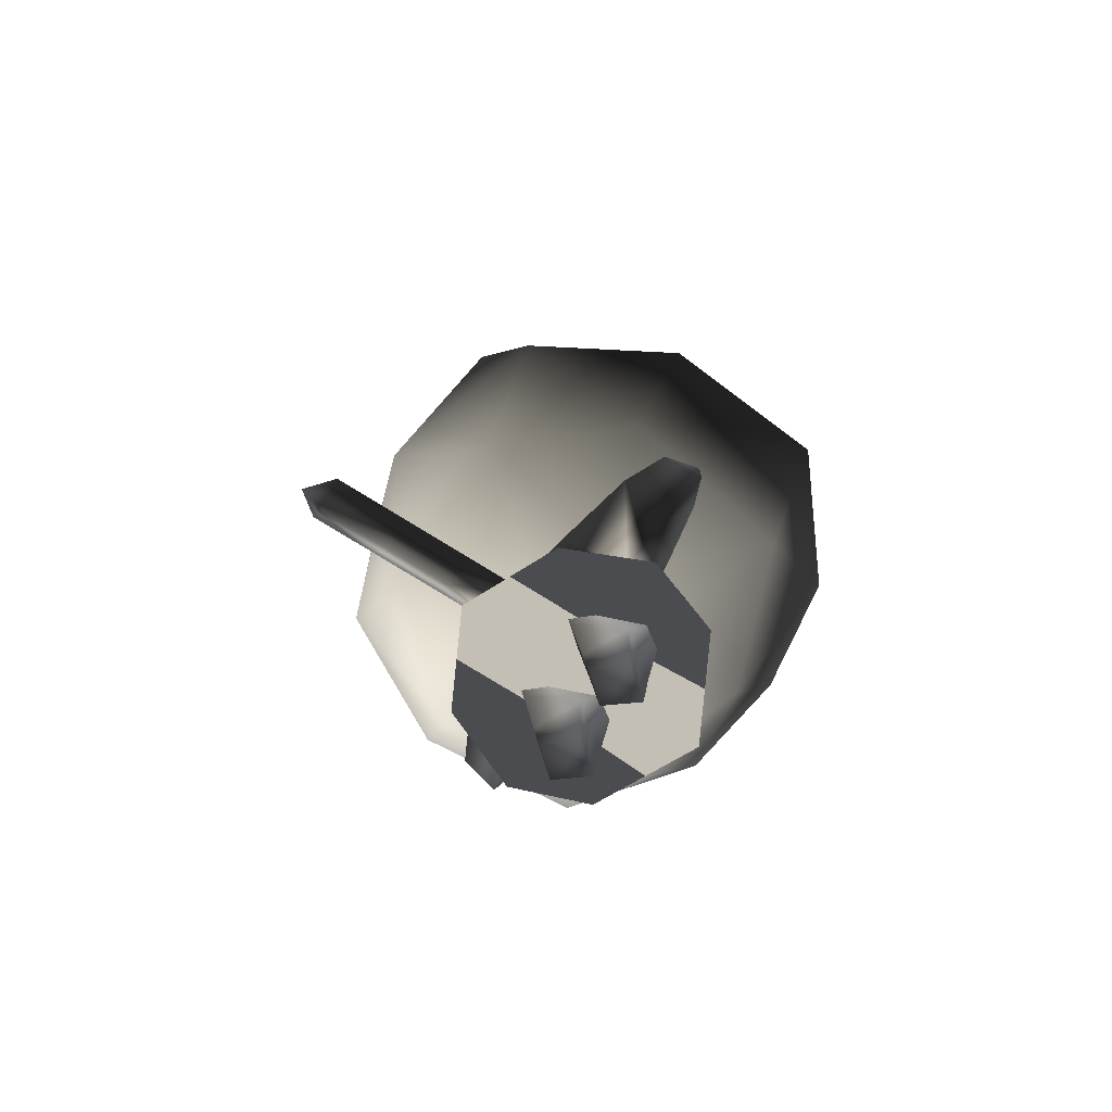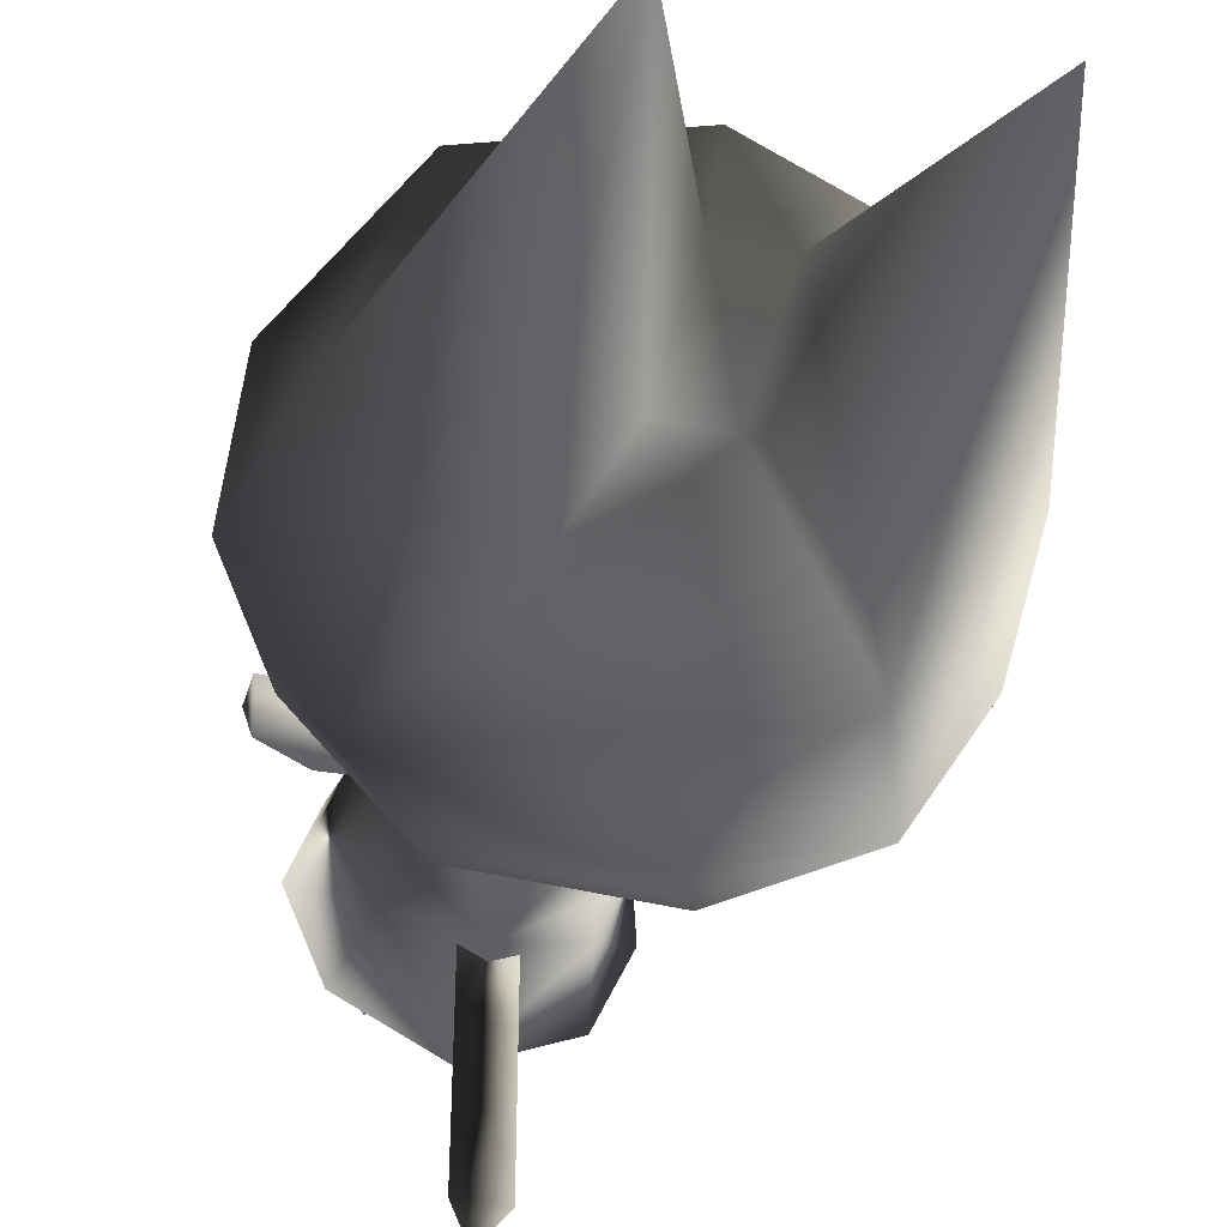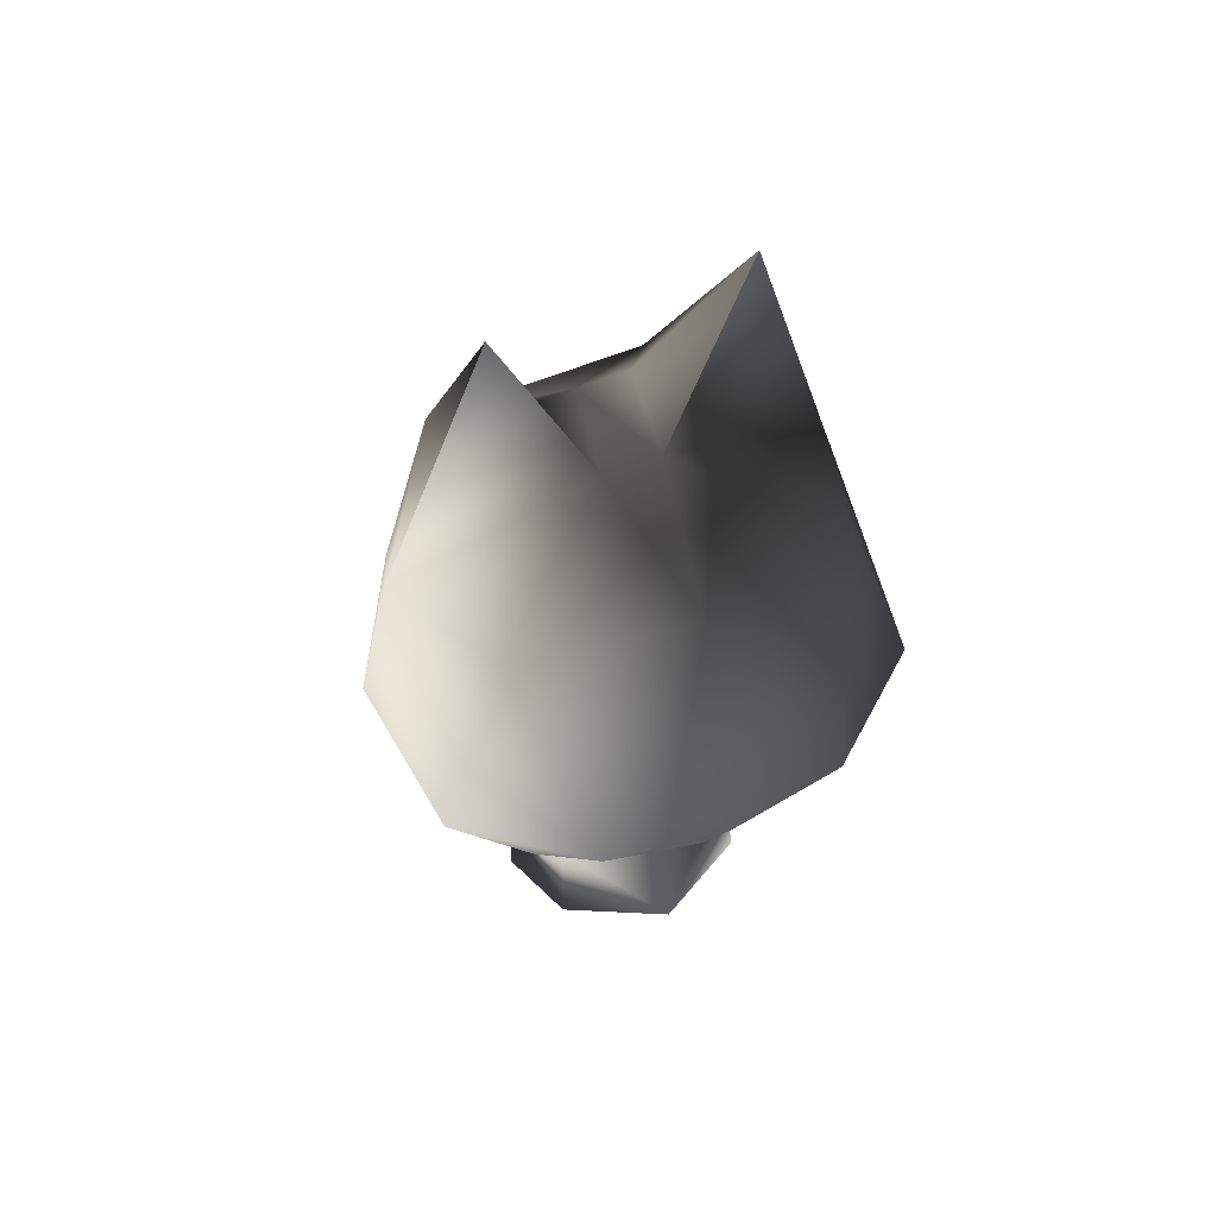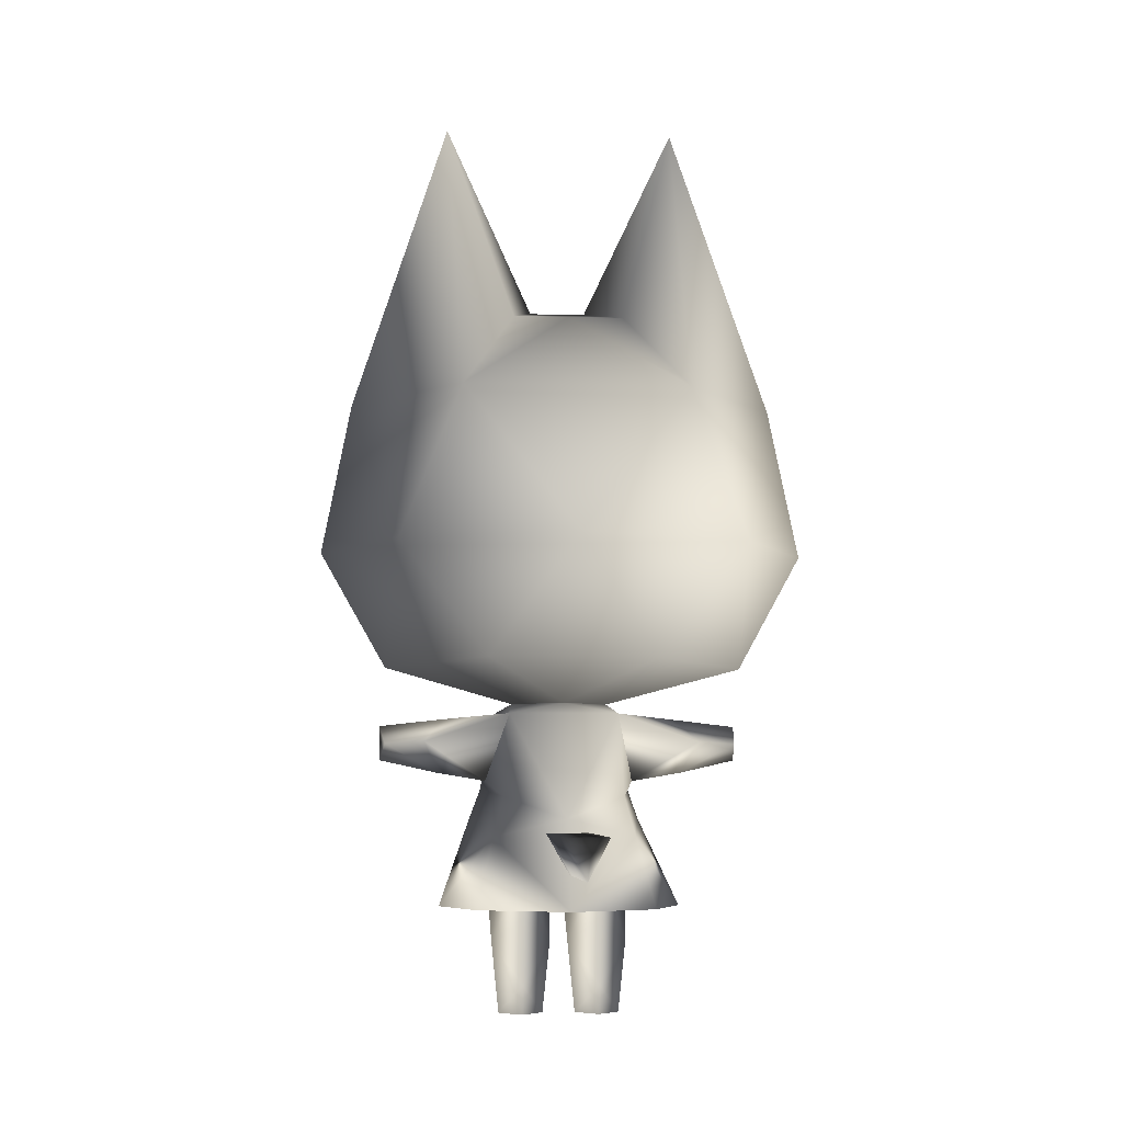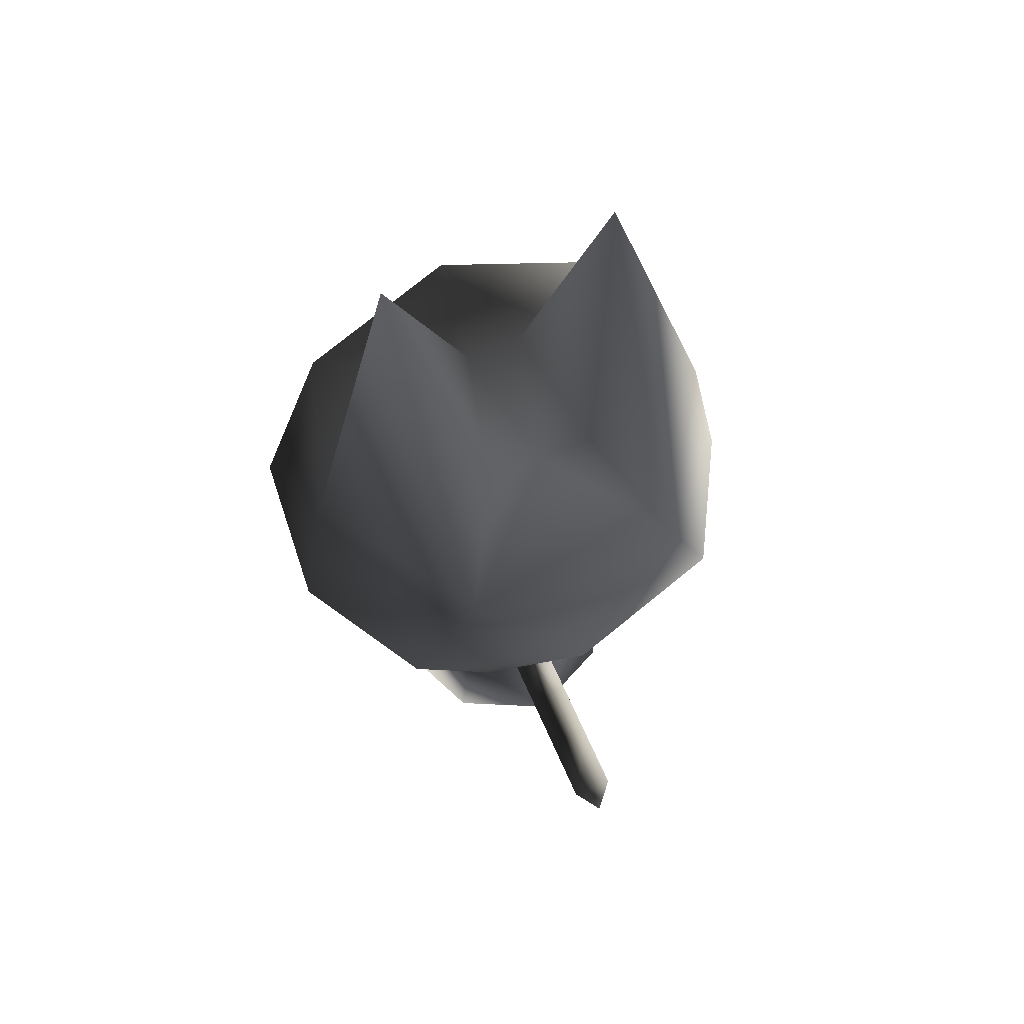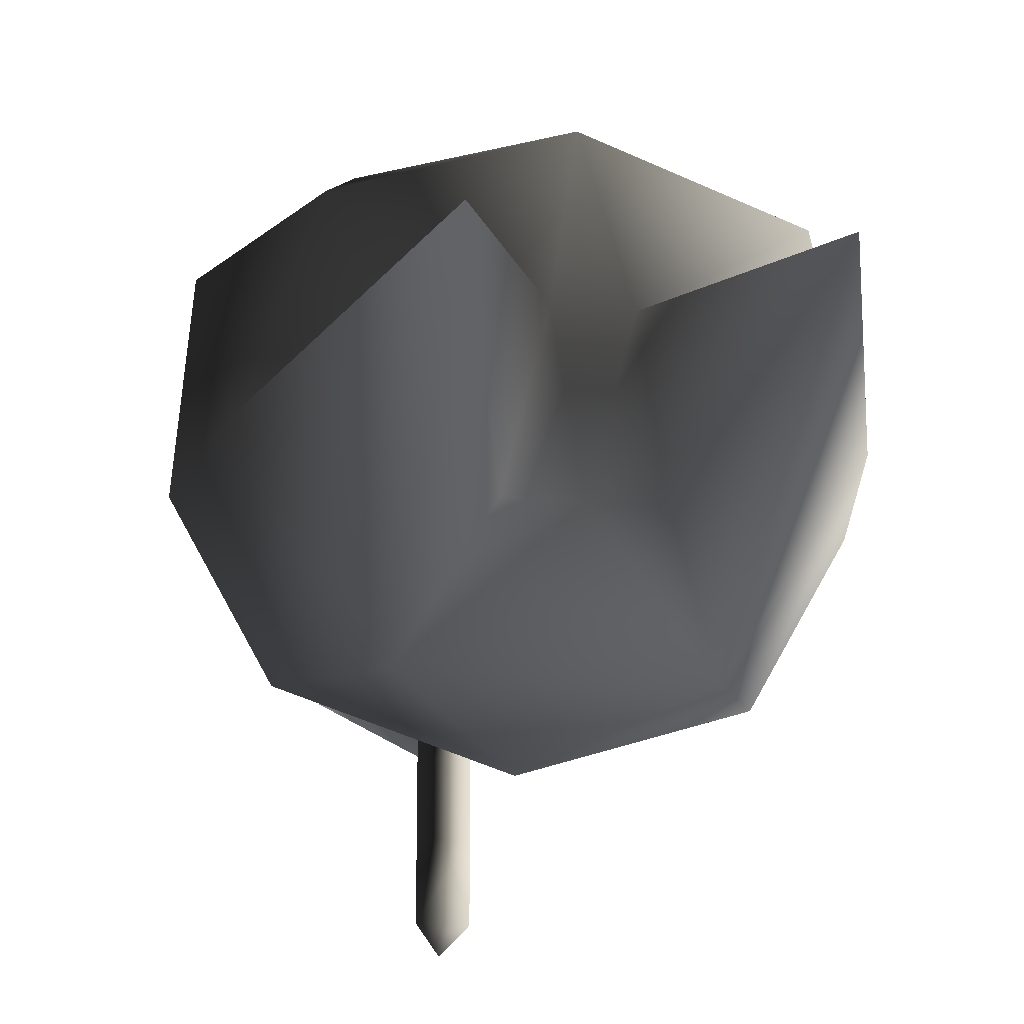
<metadata>
{"format":"obj","ext":"obj","renderer":"f3d","projection":"perspective","resolution":1024,"background":"white","views":[{"elev":-74.6,"azim":-122.1,"up":"+Y"},{"elev":-41.1,"azim":163.1,"up":"+Z"},{"elev":54.2,"azim":-24.4,"up":"+Y"},{"elev":-5.8,"azim":174.4,"up":"+Y"},{"elev":61.7,"azim":157.0,"up":"+Y"},{"elev":-18.7,"azim":168.8,"up":"+Z"}]}
</metadata>
<code>
o kid_cat
v -0.1904 0.875 0.124
v -0.1411 0.9038 -0.004883
v -0.1587 0.8726 -0.1665
v 0 0.9036 -0.1509
v 0.1587 0.8726 -0.1665
v 0.1411 0.9038 -0.004883
v 0.1904 0.875 0.124
v 0 0.9043 0.1489
v 0 0.752 0.2305
v -0.2573 0.3115 -0.2459
v -0.355 0.3115 -0.01733
v -0.2068 0.5166 -0.1873
v -0.2576 0.5615 0.1575
v -0.176 0.6318 -0.1694
v -0.2241 0.6533 0.1472
v -0.219 0.6768 -0.001953
v -0.1904 0.875 0.124
v -0.1587 0.8726 -0.1665
v 0.1587 0.8726 -0.1665
v 0 0.5686 -0.2622
v 0.176 0.6318 -0.1694
v 0.2068 0.5166 -0.1873
v 0.2576 0.5615 0.1575
v 0.355 0.3115 -0.01733
v 0.2795 0.3115 0.1973
v -0.219 0.6768 -0.001953
v -0.1587 0.8726 -0.1665
v -0.176 0.6318 -0.1694
v 0 0.5686 -0.2622
v -0.2068 0.5166 -0.1873
v 0 0.3115 -0.3709
v -0.2573 0.3115 -0.2459
v -0.2576 0.5615 0.1575
v 0 0.5745 0.2908
v -0.2241 0.6533 0.1472
v 0 0.752 0.2305
v -0.1904 0.875 0.124
v 0 0.9043 0.1489
v -0.1411 0.9038 -0.004883
v 0.1587 0.8726 -0.1665
v 0.219 0.6768 -0.001953
v 0.176 0.6318 -0.1694
v 0.2241 0.6533 0.1472
v 0.2576 0.5615 0.1575
v 0 0.5745 0.2908
v 0 0.3118 0.3428
v -0.2573 0.3115 -0.2459
v 0 0.3115 -0.3709
v 0 0.3118 0.3428
v 0.2573 0.3115 -0.2459
v 0.2795 0.3115 0.1973
v 0.355 0.3115 -0.01733
v -0.355 0.3115 -0.01733
v -0.2795 0.3115 0.1973
v -0.2576 0.5615 0.1575
v 0 0.3118 0.3428
v 0 0.5745 0.2908
v 0.219 0.6768 -0.001953
v 0.1904 0.875 0.124
v 0.2241 0.6533 0.1472
v 0 0.752 0.2305
v 0 0.5745 0.2908
v -0.355 0.3115 -0.01733
v -0.2573 0.3115 -0.2459
v -0.2795 0.3115 0.1973
v 0 0.3118 0.3428
v 0 0.5686 -0.2622
v 0.2068 0.5166 -0.1873
v 0 0.3115 -0.3709
v 0.2573 0.3115 -0.2459
v 0.2795 0.3115 0.1973
v 0.2576 0.5615 0.1575
v 0 0.3118 0.3428
v 0.2573 0.3115 -0.2459
v 0.2068 0.5166 -0.1873
v 0.355 0.3115 -0.01733
v -0.7083 1.338 -0.1108
v -0.5193 1.003 -0.1411
v -0.6687 1.332 0.3689
v -0.4299 1.024 0.3701
v -0.3411 1.332 0.6291
v 0 1.025 0.5278
v 0 1.332 0.6799
v 0.3411 1.332 0.6291
v -0.5193 1.003 -0.1411
v -0.1411 0.9038 -0.004883
v -0.4299 1.024 0.3701
v 0 0.9043 0.1489
v 0 1.025 0.5278
v 0.4299 1.024 0.3701
v 0.3411 1.332 0.6291
v 0.6687 1.332 0.3689
v 0 0.9043 0.1489
v 0.1411 0.9038 -0.004883
v 0.4299 1.024 0.3701
v 0.5193 1.003 -0.1411
v 0.6687 1.332 0.3689
v 0.7083 1.338 -0.1108
v -0.3411 1.332 0.6291
v 0 1.332 0.6799
v 0 1.971 0.47
v 0.3411 1.332 0.6291
v 0.4778 1.906 0.3308
v 0.6687 1.332 0.3689
v 0.623 1.78 -0.08301
v 0.7083 1.338 -0.1108
v -0.623 1.78 -0.08301
v -0.4778 1.906 0.3308
v -0.08179 2.097 0.05103
v 0 1.971 0.47
v 0.08179 2.097 0.05103
v 0.4778 1.906 0.3308
v 0.623 1.78 -0.08301
v -0.7083 1.338 -0.1108
v -0.6687 1.332 0.3689
v -0.623 1.78 -0.08301
v -0.4778 1.906 0.3308
v -0.6687 1.332 0.3689
v -0.3411 1.332 0.6291
v -0.4778 1.906 0.3308
v 0 1.971 0.47
v -0.08179 2.097 0.05103
v -0.3411 2.646 -0.003174
v -0.623 1.78 -0.08301
v 0.3411 2.646 -0.003174
v 0.08179 2.097 0.05103
v 0.623 1.78 -0.08301
v 0.08179 2.097 0.05103
v 0.1592 2.014 -0.3018
v 0 2.014 -0.3018
v 0.3184 1.768 -0.5645
v -0.3184 1.768 -0.5645
v 0 1.351 -0.657
v -0.4919 1.345 -0.4956
v -0.2378 1.02 -0.4604
v -0.5193 1.003 -0.1411
v -0.1411 0.9038 -0.004883
v -0.1411 0.9038 -0.004883
v -0.2378 1.02 -0.4604
v 0 0.9036 -0.1509
v 0.2378 1.02 -0.4604
v 0.1411 0.9038 -0.004883
v 0.5193 1.003 -0.1411
v -0.2378 1.02 -0.4604
v 0 1.351 -0.657
v 0.2378 1.02 -0.4604
v 0.4919 1.345 -0.4956
v 0.5193 1.003 -0.1411
v 0.7083 1.338 -0.1108
v -0.3184 1.768 -0.5645
v -0.1592 2.014 -0.3018
v 0 2.014 -0.3018
v -0.08179 2.097 0.05103
v 0.08179 2.097 0.05103
v -0.5193 1.003 -0.1411
v -0.7083 1.338 -0.1108
v -0.4919 1.345 -0.4956
v -0.623 1.78 -0.08301
v -0.3184 1.768 -0.5645
v 0 1.351 -0.657
v 0.3184 1.768 -0.5645
v 0.4919 1.345 -0.4956
v 0.623 1.78 -0.08301
v 0.7083 1.338 -0.1108
v 0 0.4126 -0.2161
v 0 0.4126 -0.417
v 0.06055 0.5291 -0.2161
v 0.06055 0.5291 -0.417
v -0.06055 0.5291 -0.2161
v -0.06055 0.5291 -0.417
v 0 0.4126 -0.417
v 0 0.4124 -0.6018
v 0.06055 0.5291 -0.417
v 0.06055 0.5288 -0.6021
v -0.06055 0.5291 -0.417
v -0.06055 0.5288 -0.6021
v 0 0.4124 -0.6018
v 0 0.4119 -0.7964
v 0.06055 0.5288 -0.6021
v 0.06055 0.5281 -0.7966
v -0.06055 0.5288 -0.6021
v -0.06055 0.5281 -0.7966
v 0 0.4119 -0.7964
v 0 0.4834 -0.8613
v 0.06055 0.5281 -0.7966
v -0.06055 0.5281 -0.7966
v -0.1125 0.429 -0.1511
v -0.1985 0.2073 -0.000732
v -0.2102 0.429 0.1108
v -0.1123 0.1794 0.1077
v -0.01416 0.429 0.1108
v -0.02612 0.2073 -0.000732
v -0.1125 0.429 -0.1511
v -0.1123 0.2808 -0.1174
v -0.1985 0.2073 -0.000732
v -0.1123 0.08521 -0.08545
v -0.177 0 0.003174
v -0.1123 -0 -0.06567
v -0.04761 0 0.003174
v -0.1123 0.08521 -0.08545
v -0.02612 0.2073 -0.000732
v -0.1123 0.2808 -0.1174
v -0.219 0.6768 -0.001953
v -0.4036 0.7915 -0.1233
v -0.1587 0.8726 -0.1665
v -0.3477 0.8584 -0.003418
v -0.1904 0.875 0.124
v -0.2893 0.8152 0.1023
v -0.219 0.6768 -0.001953
v -0.3618 0.7007 -0.002686
v -0.4036 0.7915 -0.1233
v -0.5168 0.7859 -0.0686
v -0.3477 0.8584 -0.003418
v -0.5322 0.8389 0.03638
v -0.4414 0.7896 0.07495
v -0.531 0.7383 0.03784
v -0.3618 0.7007 -0.002686
v -0.5168 0.7859 -0.0686
v 0.1904 0.875 0.124
v 0.3477 0.8584 -0.003418
v 0.1587 0.8726 -0.1665
v 0.4036 0.7915 -0.1233
v 0.219 0.6768 -0.001953
v 0.3618 0.7007 -0.002686
v 0.2893 0.8152 0.1023
v 0.4414 0.7896 0.07495
v 0.3477 0.8584 -0.003418
v 0.5322 0.8389 0.03638
v 0.5168 0.7859 -0.0686
v 0.531 0.7383 0.03784
v 0.3618 0.7007 -0.002686
v 0.4414 0.7896 0.07495
v 0.1125 0.429 -0.1511
v 0.2102 0.429 0.1108
v 0.1985 0.2073 -0.000732
v 0.1123 0.1794 0.1077
v 0.1123 0 0.08765
v 0.02612 0.2073 -0.000732
v 0.04761 0 0.003174
v 0.1123 0.08521 -0.08545
v 0.1123 -0 -0.06567
v 0.177 0 0.003174
v 0.04761 0 0.003174
v 0.1123 0 0.08765
v 0.1123 0 0.08765
v 0.177 0 0.003174
v 0.1985 0.2073 -0.000732
v 0.1123 0.08521 -0.08545
v 0.1123 0.2808 -0.1174
v 0.02612 0.2073 -0.000732
v 0.1125 0.429 -0.1511
v 0.01416 0.429 0.1108
v -0.08179 2.097 0.05103
v -0.1592 2.014 -0.3018
v -0.3411 2.646 -0.003174
v -0.3184 1.768 -0.5645
v -0.623 1.78 -0.08301
v 0.623 1.78 -0.08301
v 0.3184 1.768 -0.5645
v 0.3411 2.646 -0.003174
v 0.1592 2.014 -0.3018
v 0.08179 2.097 0.05103
v -0.177 0 0.003174
v -0.04761 0 0.003174
v -0.1123 0 0.08765
v -0.02612 0.2073 -0.000732
v -0.1123 0.1794 0.1077
v -0.3477 0.8584 -0.003418
v -0.4414 0.7896 0.07495
v -0.2893 0.8152 0.1023
v -0.3618 0.7007 -0.002686
v 0.219 0.6768 -0.001953
v 0.2893 0.8152 0.1023
v 0.1904 0.875 0.124
v 0.3477 0.8584 -0.003418
v 0.3477 0.8584 -0.003418
v 0.5168 0.7859 -0.0686
v 0.4036 0.7915 -0.1233
v 0.3618 0.7007 -0.002686
v 0.2102 0.429 0.1108
v 0.01416 0.429 0.1108
v 0.1123 0.1794 0.1077
v 0.02612 0.2073 -0.000732
v -0.177 0 0.003174
v -0.1123 0 0.08765
v -0.1985 0.2073 -0.000732
v -0.1123 0.1794 0.1077
v 0.531 0.7383 0.03784
v 0.5322 0.8389 0.03638
v 0.4414 0.7896 0.07495
v 0.1985 0.2073 -0.000732
v 0.1123 0.2808 -0.1174
v 0.1125 0.429 -0.1511
v 0 0.4126 -0.417
v 0 0.4126 -0.2161
v -0.06055 0.5291 -0.2161
v -0.5168 0.7859 -0.0686
v -0.531 0.7383 0.03784
v -0.5322 0.8389 0.03638
f 1 2 3
f 2 4 3
f 3 4 5
f 4 6 5
f 5 6 7
f 6 8 7
f 7 8 9
f 10 11 12
f 11 13 12
f 12 13 14
f 13 15 14
f 14 15 16
f 15 17 16
f 18 19 20
f 19 21 20
f 20 21 22
f 21 23 22
f 22 23 24
f 23 25 24
f 26 27 28
f 27 29 28
f 28 29 30
f 29 31 30
f 30 31 32
f 33 34 35
f 34 36 35
f 35 36 37
f 36 38 37
f 37 38 39
f 40 41 42
f 41 43 42
f 42 43 44
f 43 45 44
f 44 45 46
f 47 48 49
f 48 50 49
f 49 50 51
f 50 52 51
f 53 54 55
f 54 56 55
f 55 56 57
f 58 59 60
f 59 61 60
f 60 61 62
f 63 64 65
f 64 66 65
f 67 68 69
f 68 70 69
f 71 72 73
f 74 75 76
f 77 78 79
f 78 80 79
f 79 80 81
f 80 82 81
f 81 82 83
f 82 84 83
f 85 86 87
f 86 88 87
f 87 88 89
f 88 90 89
f 89 90 91
f 90 92 91
f 93 94 95
f 94 96 95
f 95 96 97
f 96 98 97
f 99 100 101
f 100 102 101
f 101 102 103
f 102 104 103
f 103 104 105
f 104 106 105
f 107 108 109
f 108 110 109
f 109 110 111
f 110 112 111
f 111 112 113
f 114 115 116
f 115 117 116
f 118 119 120
f 119 121 120
f 122 123 124
f 125 126 127
f 128 129 130
f 129 131 130
f 130 131 132
f 131 133 132
f 132 133 134
f 133 135 134
f 134 135 136
f 135 137 136
f 138 139 140
f 139 141 140
f 140 141 142
f 141 143 142
f 144 145 146
f 145 147 146
f 146 147 148
f 147 149 148
f 150 151 152
f 151 153 152
f 152 153 154
f 155 156 157
f 156 158 157
f 157 158 159
f 160 161 162
f 161 163 162
f 162 163 164
f 165 166 167
f 166 168 167
f 167 168 169
f 168 170 169
f 169 170 171
f 170 172 171
f 171 172 173
f 172 174 173
f 173 174 175
f 174 176 175
f 175 176 177
f 176 178 177
f 177 178 179
f 178 180 179
f 179 180 181
f 180 182 181
f 181 182 183
f 182 184 183
f 183 184 185
f 184 186 185
f 187 188 189
f 188 190 189
f 189 190 191
f 190 192 191
f 191 192 193
f 192 194 193
f 193 194 195
f 194 196 195
f 195 196 197
f 196 198 197
f 197 198 199
f 198 200 199
f 199 200 201
f 200 202 201
f 203 204 205
f 204 206 205
f 205 206 207
f 206 208 207
f 207 208 209
f 208 210 209
f 209 210 211
f 210 212 211
f 211 212 213
f 212 214 213
f 213 214 215
f 214 216 215
f 215 216 217
f 216 218 217
f 219 220 221
f 220 222 221
f 221 222 223
f 222 224 223
f 223 224 225
f 224 226 225
f 225 226 227
f 226 228 227
f 227 228 229
f 228 230 229
f 229 230 231
f 230 232 231
f 233 234 235
f 234 236 235
f 235 236 237
f 236 238 237
f 237 238 239
f 238 240 239
f 239 240 241
f 240 242 241
f 241 242 243
f 242 244 243
f 245 246 247
f 246 248 247
f 247 248 249
f 248 250 249
f 249 250 251
f 250 252 251
f 253 254 255
f 254 256 255
f 255 256 257
f 258 259 260
f 259 261 260
f 260 261 262
f 263 264 265
f 264 266 265
f 265 266 267
f 268 269 270
f 269 271 270
f 272 273 274
f 273 275 274
f 276 277 278
f 277 279 278
f 280 281 282
f 281 283 282
f 284 285 286
f 285 287 286
f 288 289 290
f 291 292 293
f 294 295 296
f 297 298 299

</code>
